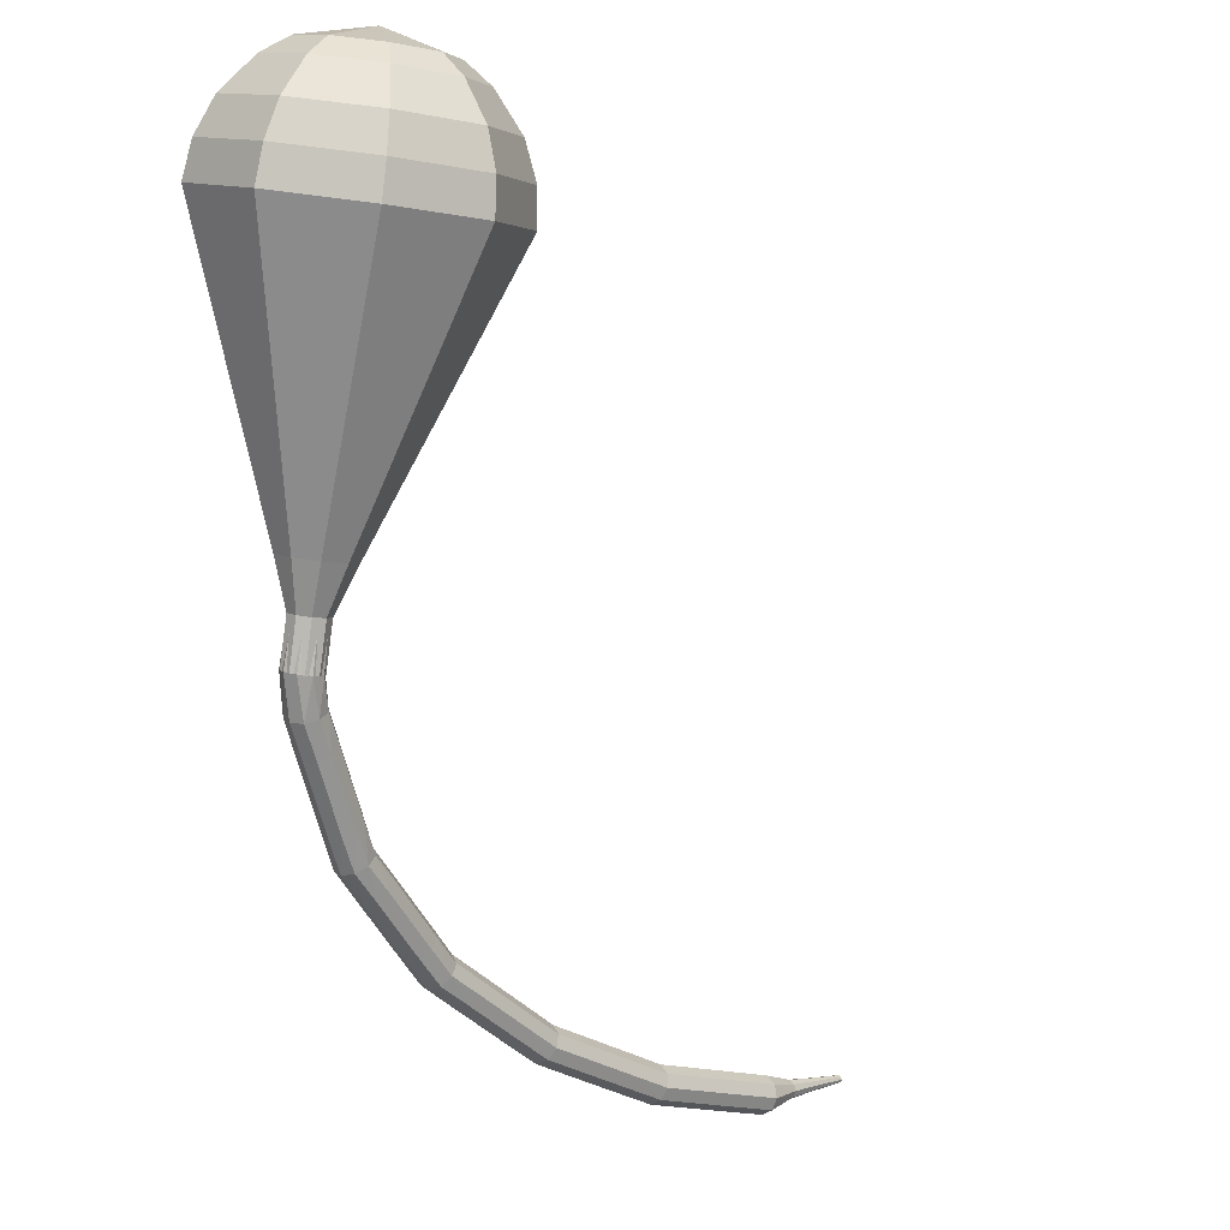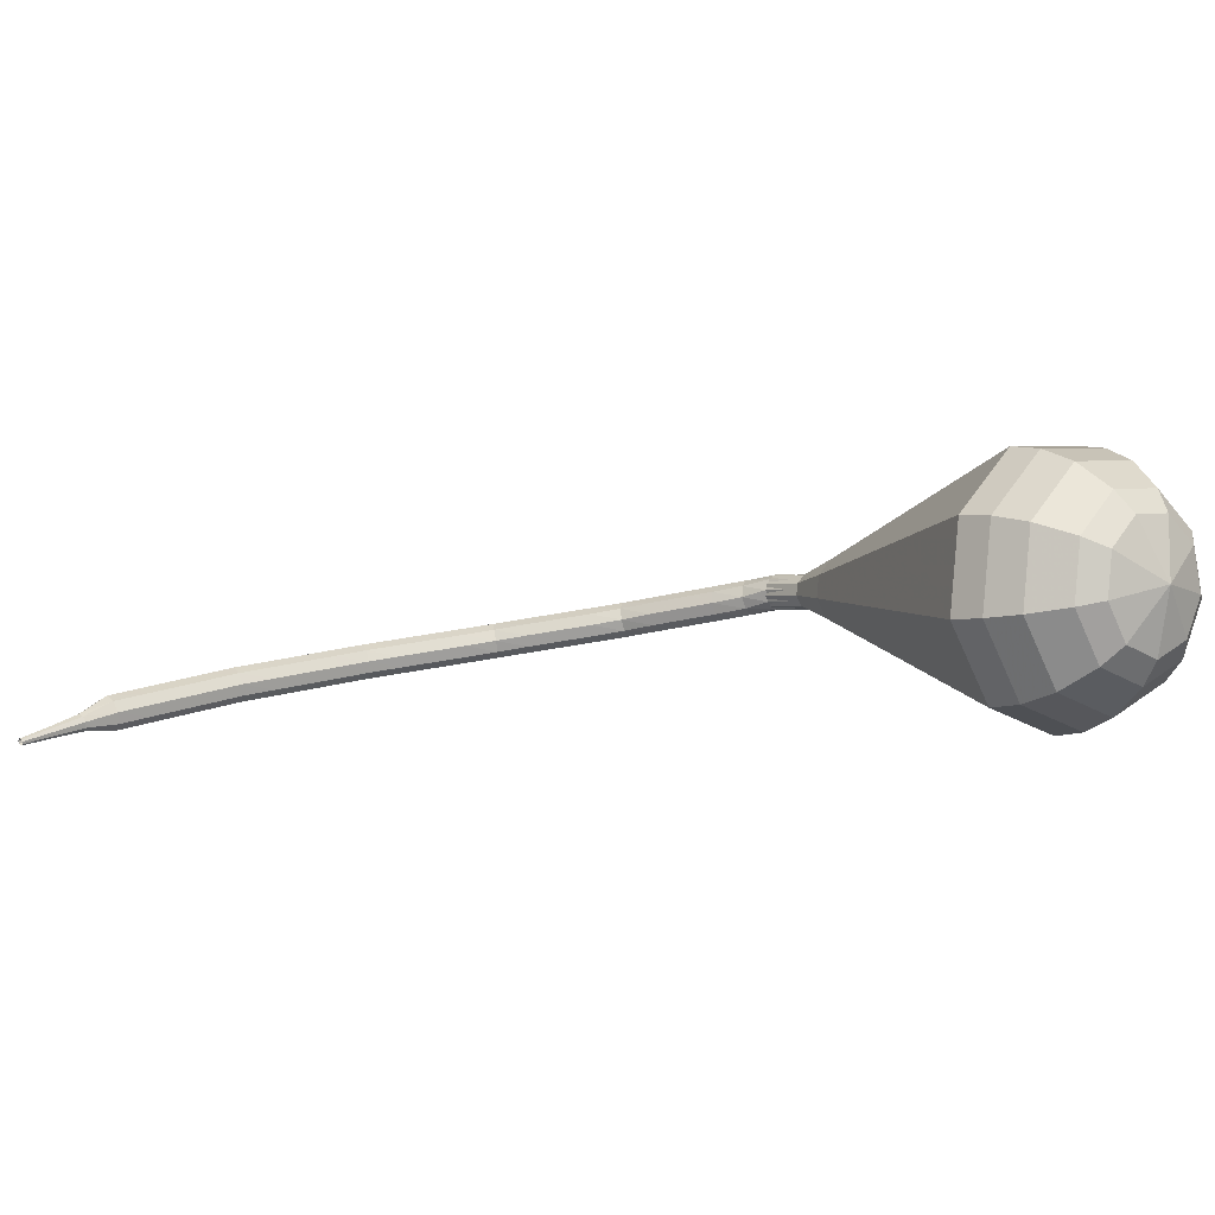
<metadata>
{"format":"obj","ext":"obj","renderer":"f3d","projection":"perspective","resolution":1024,"background":"white","views":[{"elev":-8.4,"azim":-42.6,"up":"+Y"},{"elev":19.0,"azim":142.1,"up":"+Z"}]}
</metadata>
<code>
g tube1
v 213.6 135.8 156
v 212.4 136.5 152.9
v 209.4 136.7 151.2
v 206.1 136.4 151.8
v 204 135.5 154.3
v 204 134.7 157.6
v 206.2 134.1 160.1
v 209.6 134.2 160.7
v 212.5 134.9 159
v 213.6 135.8 156
v 212.2 136.6 156.2
v 211.3 137.1 153.9
v 209.1 137.3 152.7
v 206.7 137 153.2
v 205.1 136.4 155
v 205.2 135.8 157.4
v 206.8 135.4 159.2
v 209.3 135.4 159.7
v 211.4 135.9 158.5
v 212.2 136.6 156.2
v 208.5 137.2 156.4
v 208.5 137.2 156.4
v 208.5 137.2 156.4
v 208.5 137.2 156.4
v 208.5 137.2 156.4
v 208.5 137.2 156.4
v 208.5 137.2 156.4
v 208.5 137.2 156.4
v 208.5 137.2 156.4
v 208.5 137.2 156.4
v 209.3 111.1 149.5
v 209.5 111.3 148.8
v 210.1 111.4 148.5
v 210.7 111.5 148.6
v 211.2 111.4 149.1
v 211.2 111.2 149.8
v 210.8 111 150.3
v 210.1 110.9 150.4
v 209.5 111 150.1
v 209.3 111.1 149.5
v 210.1 109.1 148.8
v 210.2 109.3 148.2
v 210.7 109.7 147.9
v 211.3 110 148
v 211.7 110.1 148.5
v 211.8 109.9 149.2
v 211.5 109.6 149.7
v 211 109.2 149.8
v 210.4 109 149.4
v 210.1 109.1 148.8
v 211.2 107.5 148.3
v 211.3 107.8 147.7
v 211.7 108.2 147.4
v 212.3 108.5 147.5
v 212.7 108.7 148
v 212.8 108.5 148.6
v 212.6 108.2 149.2
v 212 107.7 149.3
v 211.5 107.5 148.9
v 211.2 107.5 148.3
v 212.3 106 147.8
v 212.4 106.3 147.2
v 212.8 106.7 146.9
v 213.3 107.1 147
v 213.8 107.2 147.5
v 213.9 107 148.1
v 213.6 106.7 148.6
v 213.1 106.3 148.8
v 212.6 106 148.4
v 212.3 106 147.8
v 213.3 104.5 147.3
v 213.4 104.8 146.7
v 213.8 105.2 146.3
v 214.4 105.6 146.5
v 214.8 105.7 147
v 215 105.6 147.6
v 214.7 105.2 148.1
v 214.1 104.8 148.2
v 213.6 104.5 147.9
v 213.3 104.5 147.3
v 214.5 102.9 146.8
v 214.5 103.2 146.2
v 214.9 103.6 145.8
v 215.4 104.1 145.9
v 215.8 104.3 146.4
v 215.9 104.2 147.1
v 215.7 103.8 147.6
v 215.2 103.3 147.7
v 214.7 103 147.4
v 214.5 102.9 146.8
v 216 101.7 146.5
v 216.1 101.9 145.8
v 216.4 102.4 145.5
v 216.8 102.9 145.6
v 217.2 103.2 146.1
v 217.3 103.1 146.8
v 217.1 102.7 147.3
v 216.7 102.2 147.4
v 216.2 101.8 147.1
v 216 101.7 146.5
v 217.5 100.5 146.1
v 217.5 100.7 145.5
v 217.8 101.2 145.2
v 218.3 101.7 145.3
v 218.6 102 145.8
v 218.7 102 146.5
v 218.5 101.6 147
v 218.1 101 147.1
v 217.7 100.6 146.8
v 217.5 100.5 146.1
v 218.9 99.31 145.8
v 219 99.56 145.2
v 219.3 100.1 144.8
v 219.7 100.6 144.9
v 220.1 100.9 145.5
v 220.2 100.8 146.1
v 220 100.4 146.6
v 219.6 99.85 146.8
v 219.1 99.42 146.4
v 218.9 99.31 145.8
v 220.5 98.07 145.5
v 220.5 98.31 144.8
v 220.8 98.84 144.5
v 221.2 99.4 144.6
v 221.5 99.74 145.1
v 221.5 99.69 145.8
v 221.4 99.28 146.3
v 221 98.7 146.4
v 220.7 98.22 146.1
v 220.5 98.07 145.5
v 222.3 97.21 145.3
v 222.3 97.45 144.7
v 222.5 98 144.3
v 222.8 98.6 144.4
v 223.1 98.98 145
v 223.1 98.95 145.6
v 223 98.54 146.2
v 222.7 97.92 146.3
v 222.4 97.4 145.9
v 222.3 97.21 145.3
v 224 96.41 145.1
v 224 96.64 144.5
v 224.3 97.19 144.1
v 224.6 97.8 144.3
v 224.8 98.18 144.8
v 224.8 98.15 145.5
v 224.7 97.73 146
v 224.4 97.12 146.1
v 224.1 96.6 145.8
v 224 96.41 145.1
v 225.7 95.6 145
v 225.7 95.84 144.3
v 226 96.39 144
v 226.3 96.99 144.1
v 226.5 97.37 144.6
v 226.5 97.35 145.3
v 226.4 96.93 145.8
v 226.1 96.32 145.9
v 225.8 95.79 145.6
v 225.7 95.6 145
v 227.5 94.76 144.8
v 227.5 95 144.2
v 227.7 95.56 143.8
v 227.9 96.19 143.9
v 228.1 96.6 144.5
v 228.2 96.58 145.1
v 228 96.16 145.7
v 227.8 95.52 145.8
v 227.6 94.97 145.4
v 227.5 94.76 144.8
v 229.4 94.26 144.7
v 229.4 94.49 144.1
v 229.6 95.07 143.7
v 229.8 95.72 143.9
v 229.9 96.14 144.4
v 229.9 96.14 145.1
v 229.8 95.71 145.6
v 229.7 95.05 145.7
v 229.5 94.48 145.4
v 229.4 94.26 144.7
v 231.2 93.78 144.7
v 231.3 94.02 144
v 231.4 94.59 143.7
v 231.6 95.24 143.8
v 231.7 95.67 144.3
v 231.7 95.66 145
v 231.7 95.23 145.5
v 231.5 94.58 145.6
v 231.3 94.01 145.3
v 231.2 93.78 144.7
v 233.1 93.31 144.6
v 233.1 93.54 143.9
v 233.3 94.12 143.6
v 233.4 94.77 143.7
v 233.6 95.19 144.2
v 233.6 95.18 144.9
v 233.5 94.75 145.5
v 233.3 94.1 145.6
v 233.2 93.53 145.2
v 233.1 93.31 144.6
v 235 92.81 144.5
v 235 93.05 143.9
v 235.1 93.63 143.5
v 235.2 94.3 143.7
v 235.3 94.73 144.2
v 235.3 94.73 144.9
v 235.3 94.29 145.4
v 235.2 93.63 145.5
v 235.1 93.04 145.2
v 235 92.81 144.5
v 237 92.66 144.5
v 237 92.89 143.9
v 237 93.48 143.5
v 237.1 94.15 143.6
v 237.1 94.59 144.2
v 237.1 94.59 144.8
v 237.1 94.15 145.4
v 237.1 93.48 145.5
v 237 92.89 145.1
v 237 92.66 144.5
v 238.9 92.51 144.5
v 238.9 92.74 143.8
v 238.9 93.33 143.5
v 239 94 143.6
v 239 94.44 144.1
v 239 94.44 144.8
v 239 94 145.3
v 238.9 93.33 145.5
v 238.9 92.74 145.1
v 238.9 92.51 144.5
v 240.8 92.36 144.5
v 240.8 92.59 143.8
v 240.8 93.18 143.5
v 240.9 93.85 143.6
v 240.9 94.29 144.1
v 240.9 94.29 144.8
v 240.9 93.85 145.3
v 240.8 93.18 145.4
v 240.8 92.59 145.1
v 240.8 92.36 144.5
v 242.8 92.21 144.4
v 242.7 92.44 143.8
v 242.7 93.03 143.5
v 242.7 93.71 143.6
v 242.7 94.15 144.1
v 242.7 94.15 144.8
v 242.7 93.71 145.3
v 242.7 93.03 145.4
v 242.8 92.44 145.1
v 242.8 92.21 144.4
v 244.7 92.95 144.4
v 244.7 93.07 144.1
v 244.6 93.36 143.9
v 244.6 93.7 144
v 244.5 93.92 144.2
v 244.6 93.92 144.6
v 244.6 93.7 144.9
v 244.6 93.36 144.9
v 244.7 93.07 144.7
v 244.7 92.95 144.4
v 246.5 93.36 144.4
v 246.5 93.44 144.2
v 246.5 93.63 144.1
v 246.5 93.86 144.1
v 246.4 94 144.3
v 246.5 94 144.5
v 246.5 93.86 144.7
v 246.5 93.63 144.7
v 246.5 93.44 144.6
v 246.5 93.36 144.4
v 248.4 93.74 144.4
v 248.4 93.78 144.3
v 248.4 93.9 144.2
v 248.4 94.03 144.2
v 248.3 94.12 144.3
v 248.3 94.12 144.5
v 248.4 94.03 144.6
v 248.4 93.9 144.6
v 248.4 93.78 144.5
v 248.4 93.74 144.4
f 1 2 12
f 12 11 1
f 2 3 13
f 13 12 2
f 3 4 14
f 14 13 3
f 4 5 15
f 15 14 4
f 5 6 16
f 16 15 5
f 6 7 17
f 17 16 6
f 7 8 18
f 18 17 7
f 8 9 19
f 19 18 8
f 9 10 20
f 20 19 9
f 11 12 22
f 22 21 11
f 12 13 23
f 23 22 12
f 13 14 24
f 24 23 13
f 14 15 25
f 25 24 14
f 15 16 26
f 26 25 15
f 16 17 27
f 27 26 16
f 17 18 28
f 28 27 17
f 18 19 29
f 29 28 18
f 19 20 30
f 30 29 19
f 21 22 32
f 32 31 21
f 22 23 33
f 33 32 22
f 23 24 34
f 34 33 23
f 24 25 35
f 35 34 24
f 25 26 36
f 36 35 25
f 26 27 37
f 37 36 26
f 27 28 38
f 38 37 27
f 28 29 39
f 39 38 28
f 29 30 40
f 40 39 29
f 31 32 42
f 42 41 31
f 32 33 43
f 43 42 32
f 33 34 44
f 44 43 33
f 34 35 45
f 45 44 34
f 35 36 46
f 46 45 35
f 36 37 47
f 47 46 36
f 37 38 48
f 48 47 37
f 38 39 49
f 49 48 38
f 39 40 50
f 50 49 39
f 41 42 52
f 52 51 41
f 42 43 53
f 53 52 42
f 43 44 54
f 54 53 43
f 44 45 55
f 55 54 44
f 45 46 56
f 56 55 45
f 46 47 57
f 57 56 46
f 47 48 58
f 58 57 47
f 48 49 59
f 59 58 48
f 49 50 60
f 60 59 49
f 51 52 62
f 62 61 51
f 52 53 63
f 63 62 52
f 53 54 64
f 64 63 53
f 54 55 65
f 65 64 54
f 55 56 66
f 66 65 55
f 56 57 67
f 67 66 56
f 57 58 68
f 68 67 57
f 58 59 69
f 69 68 58
f 59 60 70
f 70 69 59
f 61 62 72
f 72 71 61
f 62 63 73
f 73 72 62
f 63 64 74
f 74 73 63
f 64 65 75
f 75 74 64
f 65 66 76
f 76 75 65
f 66 67 77
f 77 76 66
f 67 68 78
f 78 77 67
f 68 69 79
f 79 78 68
f 69 70 80
f 80 79 69
f 71 72 82
f 82 81 71
f 72 73 83
f 83 82 72
f 73 74 84
f 84 83 73
f 74 75 85
f 85 84 74
f 75 76 86
f 86 85 75
f 76 77 87
f 87 86 76
f 77 78 88
f 88 87 77
f 78 79 89
f 89 88 78
f 79 80 90
f 90 89 79
f 81 82 92
f 92 91 81
f 82 83 93
f 93 92 82
f 83 84 94
f 94 93 83
f 84 85 95
f 95 94 84
f 85 86 96
f 96 95 85
f 86 87 97
f 97 96 86
f 87 88 98
f 98 97 87
f 88 89 99
f 99 98 88
f 89 90 100
f 100 99 89
f 91 92 102
f 102 101 91
f 92 93 103
f 103 102 92
f 93 94 104
f 104 103 93
f 94 95 105
f 105 104 94
f 95 96 106
f 106 105 95
f 96 97 107
f 107 106 96
f 97 98 108
f 108 107 97
f 98 99 109
f 109 108 98
f 99 100 110
f 110 109 99
f 101 102 112
f 112 111 101
f 102 103 113
f 113 112 102
f 103 104 114
f 114 113 103
f 104 105 115
f 115 114 104
f 105 106 116
f 116 115 105
f 106 107 117
f 117 116 106
f 107 108 118
f 118 117 107
f 108 109 119
f 119 118 108
f 109 110 120
f 120 119 109
f 111 112 122
f 122 121 111
f 112 113 123
f 123 122 112
f 113 114 124
f 124 123 113
f 114 115 125
f 125 124 114
f 115 116 126
f 126 125 115
f 116 117 127
f 127 126 116
f 117 118 128
f 128 127 117
f 118 119 129
f 129 128 118
f 119 120 130
f 130 129 119
f 121 122 132
f 132 131 121
f 122 123 133
f 133 132 122
f 123 124 134
f 134 133 123
f 124 125 135
f 135 134 124
f 125 126 136
f 136 135 125
f 126 127 137
f 137 136 126
f 127 128 138
f 138 137 127
f 128 129 139
f 139 138 128
f 129 130 140
f 140 139 129
f 131 132 142
f 142 141 131
f 132 133 143
f 143 142 132
f 133 134 144
f 144 143 133
f 134 135 145
f 145 144 134
f 135 136 146
f 146 145 135
f 136 137 147
f 147 146 136
f 137 138 148
f 148 147 137
f 138 139 149
f 149 148 138
f 139 140 150
f 150 149 139
f 141 142 152
f 152 151 141
f 142 143 153
f 153 152 142
f 143 144 154
f 154 153 143
f 144 145 155
f 155 154 144
f 145 146 156
f 156 155 145
f 146 147 157
f 157 156 146
f 147 148 158
f 158 157 147
f 148 149 159
f 159 158 148
f 149 150 160
f 160 159 149
f 151 152 162
f 162 161 151
f 152 153 163
f 163 162 152
f 153 154 164
f 164 163 153
f 154 155 165
f 165 164 154
f 155 156 166
f 166 165 155
f 156 157 167
f 167 166 156
f 157 158 168
f 168 167 157
f 158 159 169
f 169 168 158
f 159 160 170
f 170 169 159
f 161 162 172
f 172 171 161
f 162 163 173
f 173 172 162
f 163 164 174
f 174 173 163
f 164 165 175
f 175 174 164
f 165 166 176
f 176 175 165
f 166 167 177
f 177 176 166
f 167 168 178
f 178 177 167
f 168 169 179
f 179 178 168
f 169 170 180
f 180 179 169
f 171 172 182
f 182 181 171
f 172 173 183
f 183 182 172
f 173 174 184
f 184 183 173
f 174 175 185
f 185 184 174
f 175 176 186
f 186 185 175
f 176 177 187
f 187 186 176
f 177 178 188
f 188 187 177
f 178 179 189
f 189 188 178
f 179 180 190
f 190 189 179
f 181 182 192
f 192 191 181
f 182 183 193
f 193 192 182
f 183 184 194
f 194 193 183
f 184 185 195
f 195 194 184
f 185 186 196
f 196 195 185
f 186 187 197
f 197 196 186
f 187 188 198
f 198 197 187
f 188 189 199
f 199 198 188
f 189 190 200
f 200 199 189
f 191 192 202
f 202 201 191
f 192 193 203
f 203 202 192
f 193 194 204
f 204 203 193
f 194 195 205
f 205 204 194
f 195 196 206
f 206 205 195
f 196 197 207
f 207 206 196
f 197 198 208
f 208 207 197
f 198 199 209
f 209 208 198
f 199 200 210
f 210 209 199
f 201 202 212
f 212 211 201
f 202 203 213
f 213 212 202
f 203 204 214
f 214 213 203
f 204 205 215
f 215 214 204
f 205 206 216
f 216 215 205
f 206 207 217
f 217 216 206
f 207 208 218
f 218 217 207
f 208 209 219
f 219 218 208
f 209 210 220
f 220 219 209
f 211 212 222
f 222 221 211
f 212 213 223
f 223 222 212
f 213 214 224
f 224 223 213
f 214 215 225
f 225 224 214
f 215 216 226
f 226 225 215
f 216 217 227
f 227 226 216
f 217 218 228
f 228 227 217
f 218 219 229
f 229 228 218
f 219 220 230
f 230 229 219
f 221 222 232
f 232 231 221
f 222 223 233
f 233 232 222
f 223 224 234
f 234 233 223
f 224 225 235
f 235 234 224
f 225 226 236
f 236 235 225
f 226 227 237
f 237 236 226
f 227 228 238
f 238 237 227
f 228 229 239
f 239 238 228
f 229 230 240
f 240 239 229
f 231 232 242
f 242 241 231
f 232 233 243
f 243 242 232
f 233 234 244
f 244 243 233
f 234 235 245
f 245 244 234
f 235 236 246
f 246 245 235
f 236 237 247
f 247 246 236
f 237 238 248
f 248 247 237
f 238 239 249
f 249 248 238
f 239 240 250
f 250 249 239
f 241 242 252
f 252 251 241
f 242 243 253
f 253 252 242
f 243 244 254
f 254 253 243
f 244 245 255
f 255 254 244
f 245 246 256
f 256 255 245
f 246 247 257
f 257 256 246
f 247 248 258
f 258 257 247
f 248 249 259
f 259 258 248
f 249 250 260
f 260 259 249
f 251 252 262
f 262 261 251
f 252 253 263
f 263 262 252
f 253 254 264
f 264 263 253
f 254 255 265
f 265 264 254
f 255 256 266
f 266 265 255
f 256 257 267
f 267 266 256
f 257 258 268
f 268 267 257
f 258 259 269
f 269 268 258
f 259 260 270
f 270 269 259
f 261 262 272
f 272 271 261
f 262 263 273
f 273 272 262
f 263 264 274
f 274 273 263
f 264 265 275
f 275 274 264
f 265 266 276
f 276 275 265
f 266 267 277
f 277 276 266
f 267 268 278
f 278 277 267
f 268 269 279
f 279 278 268
f 269 270 280
f 280 279 269
v 211.3 111.3 149.5
v 211 111.5 148.8
v 210.4 111.5 148.5
v 209.7 111.4 148.6
v 209.3 111.2 149.1
v 209.3 111 149.8
v 209.8 110.9 150.3
v 210.5 110.9 150.4
v 211 111.1 150.1
v 211.3 111.3 149.5
v 211.3 111.3 149.5
v 211 111.4 148.8
v 210.4 111.5 148.5
v 209.8 111.4 148.6
v 209.3 111.2 149.1
v 209.3 111 149.8
v 209.8 110.9 150.3
v 210.5 111 150.4
v 211 111.1 150.1
v 211.3 111.3 149.5
v 211.1 113.6 150.1
v 210.9 113.8 149.5
v 210.3 113.8 149.1
v 209.6 113.7 149.3
v 209.2 113.6 149.8
v 209.2 113.4 150.4
v 209.6 113.3 150.9
v 210.3 113.3 151
v 210.9 113.4 150.7
v 211.1 113.6 150.1
v 211.8 116 150.7
v 211.4 116.3 149.6
v 210.2 116.4 148.9
v 209 116.3 149.1
v 208.2 115.9 150.1
v 208.2 115.6 151.3
v 209 115.4 152.3
v 210.3 115.4 152.5
v 211.4 115.7 151.9
v 211.8 116 150.7
v 212.6 118.4 151.3
v 211.9 118.9 149.6
v 210.2 119 148.7
v 208.3 118.8 149
v 207.1 118.3 150.4
v 207.2 117.8 152.3
v 208.4 117.5 153.7
v 210.3 117.6 154
v 212 117.9 153.1
v 212.6 118.4 151.3
v 213.4 120.8 152
v 212.5 121.4 149.6
v 210.2 121.6 148.4
v 207.7 121.3 148.8
v 206.1 120.7 150.7
v 206.1 120 153.2
v 207.8 119.6 155.1
v 210.3 119.7 155.5
v 212.5 120.2 154.3
v 213.4 120.8 152
v 214.9 125.7 153.2
v 213.6 126.5 149.7
v 210.2 126.8 147.9
v 206.4 126.4 148.5
v 204 125.4 151.4
v 204.1 124.4 155.1
v 206.6 123.9 157.9
v 210.4 123.9 158.6
v 213.7 124.7 156.7
v 214.9 125.7 153.2
v 216.5 130.5 154.5
v 214.6 131.6 149.8
v 210.2 132 147.4
v 205.1 131.4 148.2
v 201.9 130.2 152
v 202 128.9 157
v 205.4 128.1 160.8
v 210.4 128.2 161.6
v 214.8 129.1 159.2
v 216.5 130.5 154.5
v 216.1 132.3 155
v 214.3 133.4 150.5
v 210 133.7 148.1
v 205.1 133.2 148.9
v 202 132 152.6
v 202.1 130.7 157.4
v 205.4 129.9 161.1
v 210.3 130 161.9
v 214.5 131 159.5
v 216.1 132.3 155
v 215.2 134.1 155.5
v 213.6 135 151.4
v 209.8 135.3 149.3
v 205.4 134.8 150
v 202.6 133.8 153.3
v 202.7 132.6 157.6
v 205.6 131.9 160.9
v 210 132 161.6
v 213.8 132.9 159.5
v 215.2 134.1 155.5
v 213.6 135.8 156
v 212.4 136.5 152.9
v 209.4 136.7 151.2
v 206.1 136.4 151.8
v 204 135.5 154.3
v 204 134.7 157.6
v 206.2 134.1 160.1
v 209.6 134.2 160.7
v 212.5 134.9 159
v 213.6 135.8 156
v 212.2 136.6 156.2
v 211.3 137.1 153.9
v 209.1 137.3 152.7
v 206.7 137 153.2
v 205.1 136.4 155
v 205.2 135.8 157.4
v 206.8 135.4 159.2
v 209.3 135.4 159.7
v 211.4 135.9 158.5
v 212.2 136.6 156.2
v 208.5 137.2 156.4
v 208.5 137.2 156.4
v 208.5 137.2 156.4
v 208.5 137.2 156.4
v 208.5 137.2 156.4
v 208.5 137.2 156.4
v 208.5 137.2 156.4
v 208.5 137.2 156.4
v 208.5 137.2 156.4
v 208.5 137.2 156.4
f 281 282 292
f 292 291 281
f 282 283 293
f 293 292 282
f 283 284 294
f 294 293 283
f 284 285 295
f 295 294 284
f 285 286 296
f 296 295 285
f 286 287 297
f 297 296 286
f 287 288 298
f 298 297 287
f 288 289 299
f 299 298 288
f 289 290 300
f 300 299 289
f 291 292 302
f 302 301 291
f 292 293 303
f 303 302 292
f 293 294 304
f 304 303 293
f 294 295 305
f 305 304 294
f 295 296 306
f 306 305 295
f 296 297 307
f 307 306 296
f 297 298 308
f 308 307 297
f 298 299 309
f 309 308 298
f 299 300 310
f 310 309 299
f 301 302 312
f 312 311 301
f 302 303 313
f 313 312 302
f 303 304 314
f 314 313 303
f 304 305 315
f 315 314 304
f 305 306 316
f 316 315 305
f 306 307 317
f 317 316 306
f 307 308 318
f 318 317 307
f 308 309 319
f 319 318 308
f 309 310 320
f 320 319 309
f 311 312 322
f 322 321 311
f 312 313 323
f 323 322 312
f 313 314 324
f 324 323 313
f 314 315 325
f 325 324 314
f 315 316 326
f 326 325 315
f 316 317 327
f 327 326 316
f 317 318 328
f 328 327 317
f 318 319 329
f 329 328 318
f 319 320 330
f 330 329 319
f 321 322 332
f 332 331 321
f 322 323 333
f 333 332 322
f 323 324 334
f 334 333 323
f 324 325 335
f 335 334 324
f 325 326 336
f 336 335 325
f 326 327 337
f 337 336 326
f 327 328 338
f 338 337 327
f 328 329 339
f 339 338 328
f 329 330 340
f 340 339 329
f 331 332 342
f 342 341 331
f 332 333 343
f 343 342 332
f 333 334 344
f 344 343 333
f 334 335 345
f 345 344 334
f 335 336 346
f 346 345 335
f 336 337 347
f 347 346 336
f 337 338 348
f 348 347 337
f 338 339 349
f 349 348 338
f 339 340 350
f 350 349 339
f 341 342 352
f 352 351 341
f 342 343 353
f 353 352 342
f 343 344 354
f 354 353 343
f 344 345 355
f 355 354 344
f 345 346 356
f 356 355 345
f 346 347 357
f 357 356 346
f 347 348 358
f 358 357 347
f 348 349 359
f 359 358 348
f 349 350 360
f 360 359 349
f 351 352 362
f 362 361 351
f 352 353 363
f 363 362 352
f 353 354 364
f 364 363 353
f 354 355 365
f 365 364 354
f 355 356 366
f 366 365 355
f 356 357 367
f 367 366 356
f 357 358 368
f 368 367 357
f 358 359 369
f 369 368 358
f 359 360 370
f 370 369 359
f 361 362 372
f 372 371 361
f 362 363 373
f 373 372 362
f 363 364 374
f 374 373 363
f 364 365 375
f 375 374 364
f 365 366 376
f 376 375 365
f 366 367 377
f 377 376 366
f 367 368 378
f 378 377 367
f 368 369 379
f 379 378 368
f 369 370 380
f 380 379 369
f 371 372 382
f 382 381 371
f 372 373 383
f 383 382 372
f 373 374 384
f 384 383 373
f 374 375 385
f 385 384 374
f 375 376 386
f 386 385 375
f 376 377 387
f 387 386 376
f 377 378 388
f 388 387 377
f 378 379 389
f 389 388 378
f 379 380 390
f 390 389 379
f 381 382 392
f 392 391 381
f 382 383 393
f 393 392 382
f 383 384 394
f 394 393 383
f 384 385 395
f 395 394 384
f 385 386 396
f 396 395 385
f 386 387 397
f 397 396 386
f 387 388 398
f 398 397 387
f 388 389 399
f 399 398 388
f 389 390 400
f 400 399 389
f 391 392 402
f 402 401 391
f 392 393 403
f 403 402 392
f 393 394 404
f 404 403 393
f 394 395 405
f 405 404 394
f 395 396 406
f 406 405 395
f 396 397 407
f 407 406 396
f 397 398 408
f 408 407 397
f 398 399 409
f 409 408 398
f 399 400 410
f 410 409 399
g

</code>
